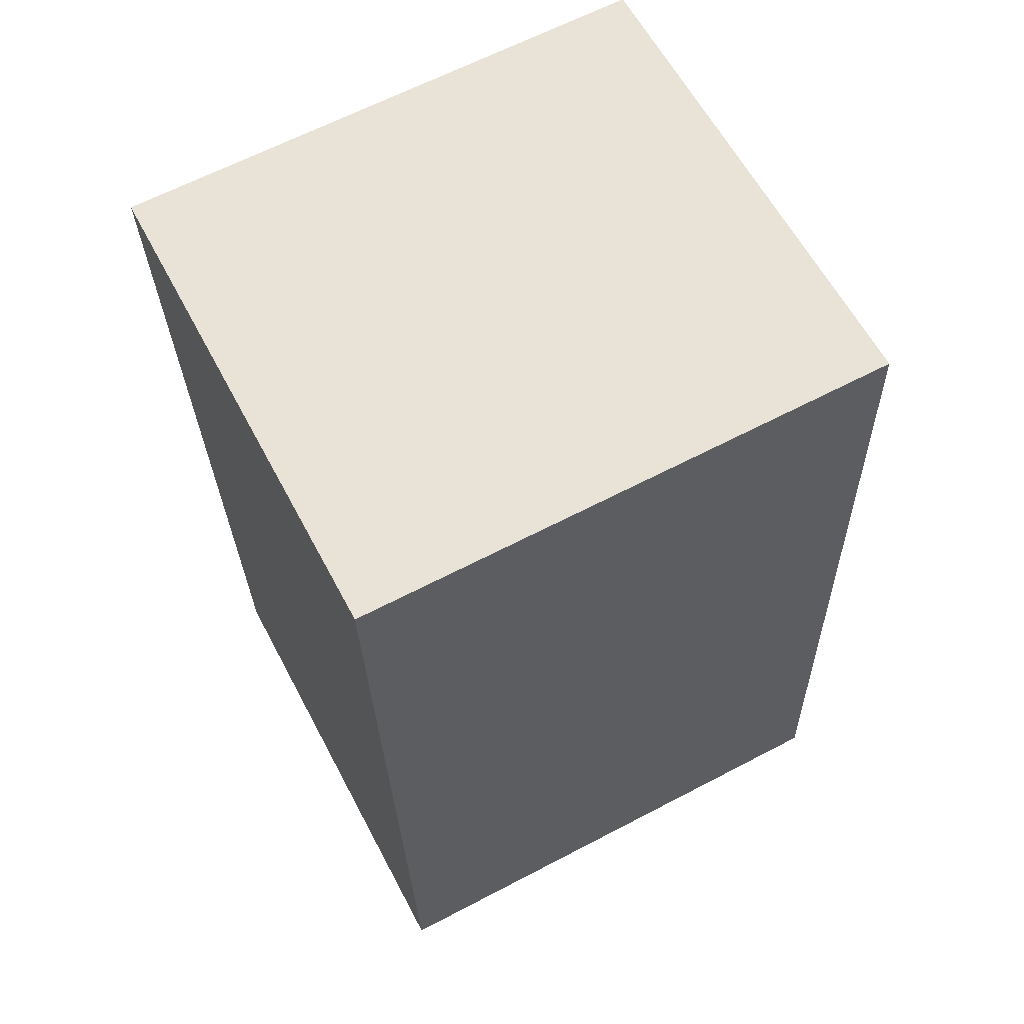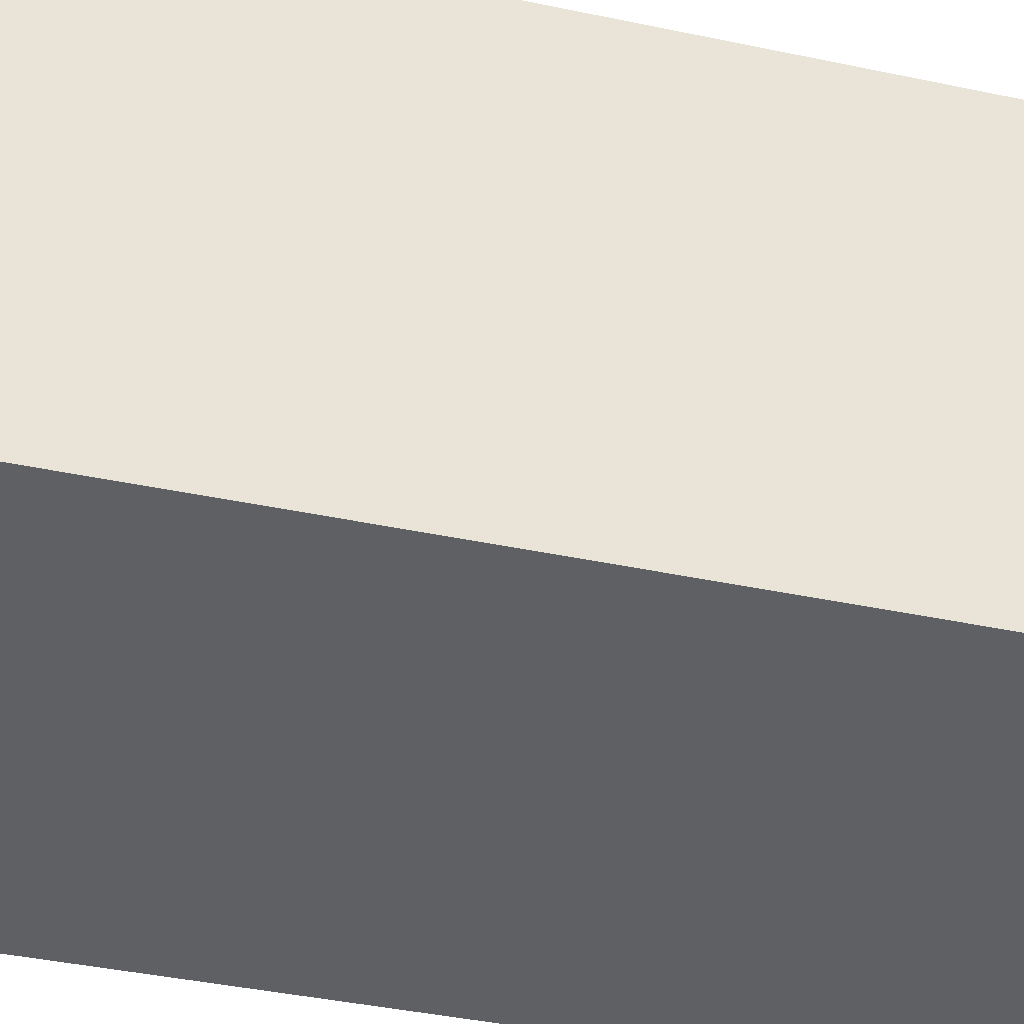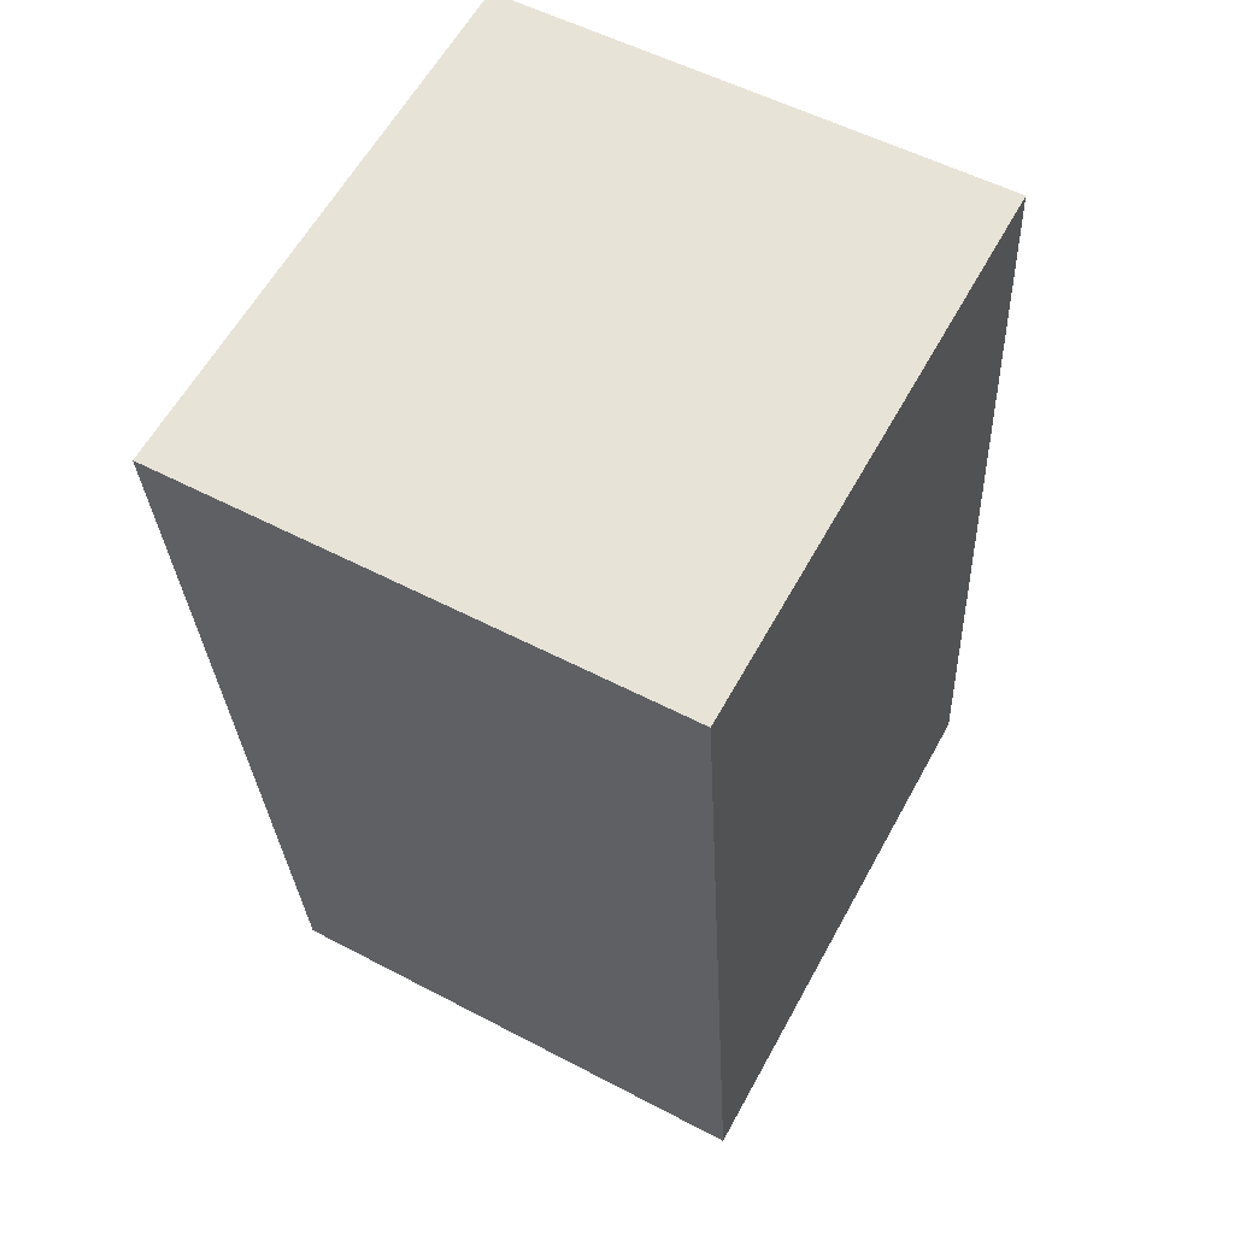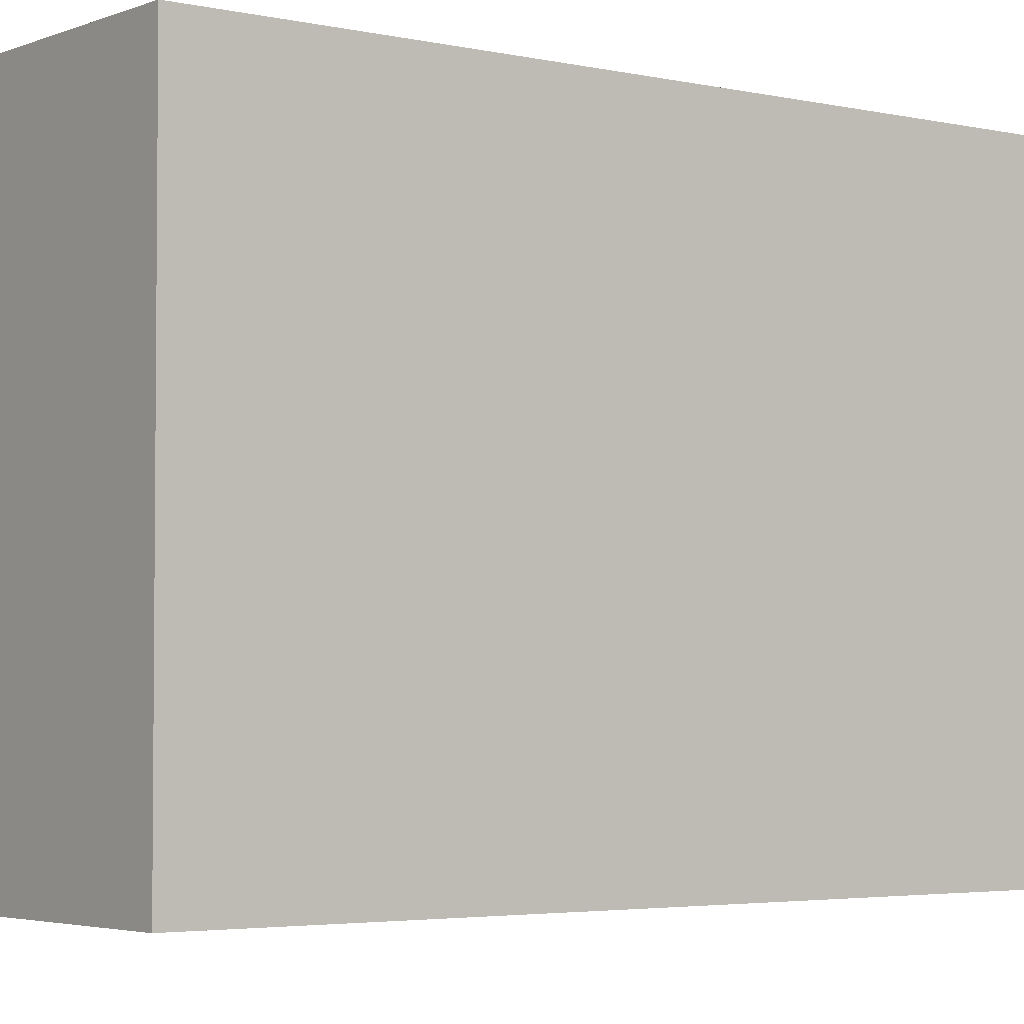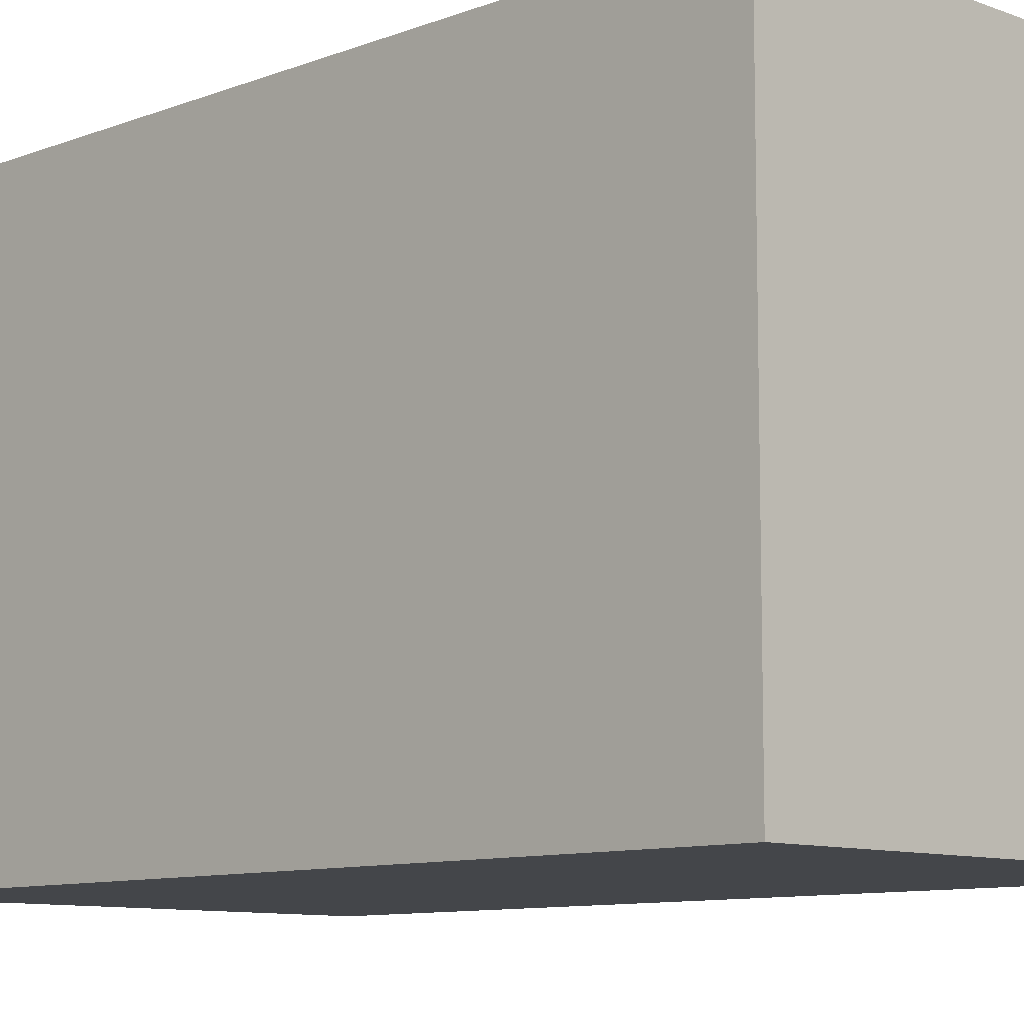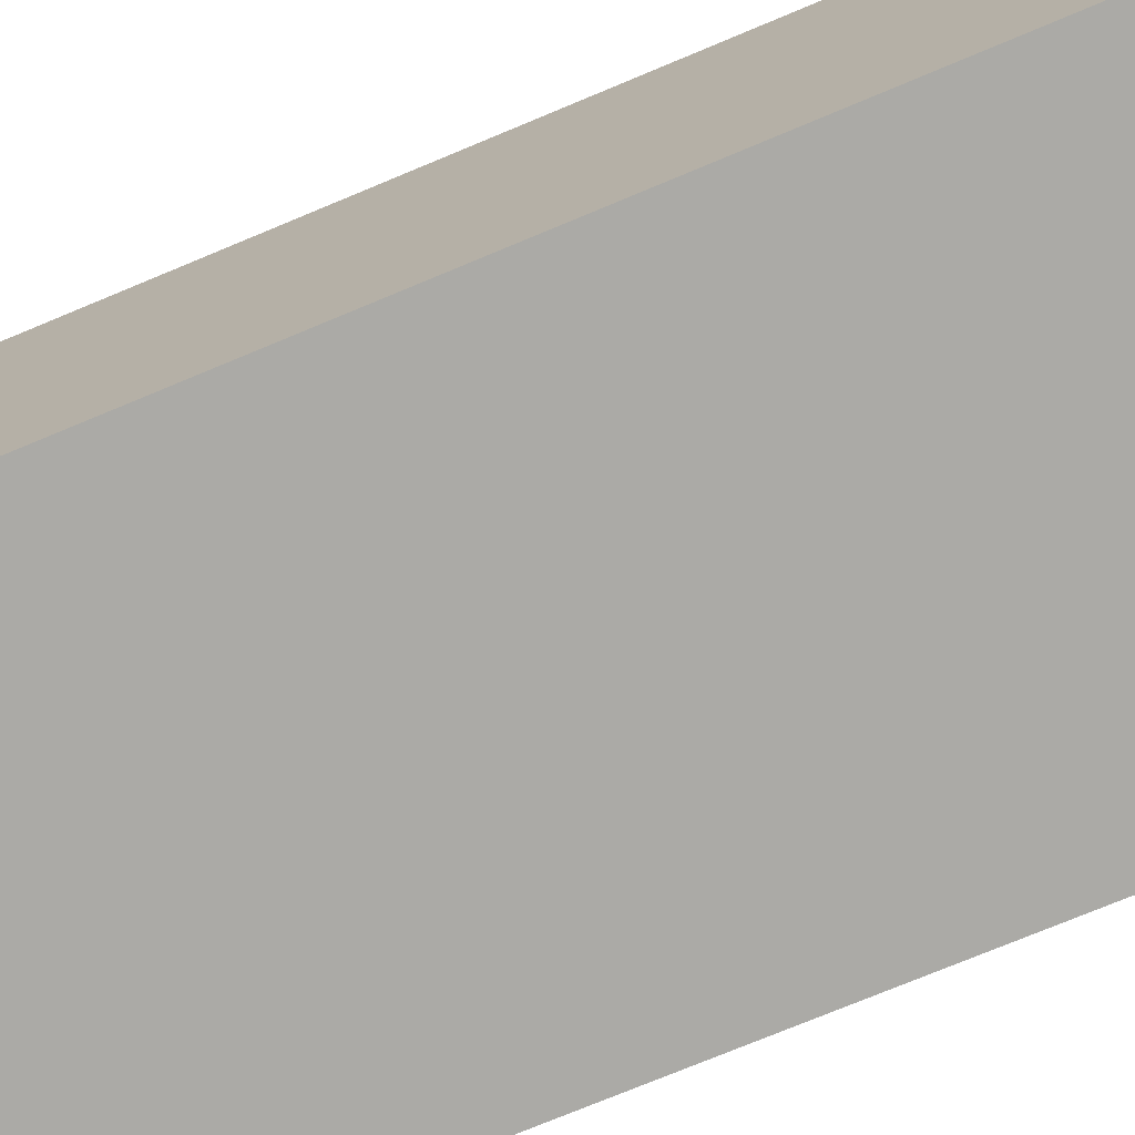
<metadata>
{"format":"obj","ext":"obj","renderer":"f3d","projection":"perspective","resolution":1024,"background":"white","views":[{"elev":64.3,"azim":-117.8,"up":"+Z"},{"elev":-43.3,"azim":-100.8,"up":"+Y"},{"elev":61.0,"azim":-151.2,"up":"+Z"},{"elev":-3.5,"azim":-124.5,"up":"+Y"},{"elev":-9.6,"azim":138.1,"up":"+Y"},{"elev":-75.7,"azim":-64.4,"up":"+Y"}]}
</metadata>
<code>
v  1.251 1.364 -0.061
v  0.121 1.364 2.265
v  1.372 1.364 2.204
v  0 1.364 8.352e-17
v  1.372 -1.35e-16 2.204
v  1.251 3.735e-18 -0.061
v  0 0 0
v  0.121 -1.387e-16 2.265
g defaultobject
f 1 2 3
f 2 1 4
f 5 1 3
f 1 5 6
f 6 4 1
f 4 6 7
f 7 2 4
f 2 7 8
f 8 3 2
f 3 8 5
f 8 6 5
f 6 8 7

</code>
